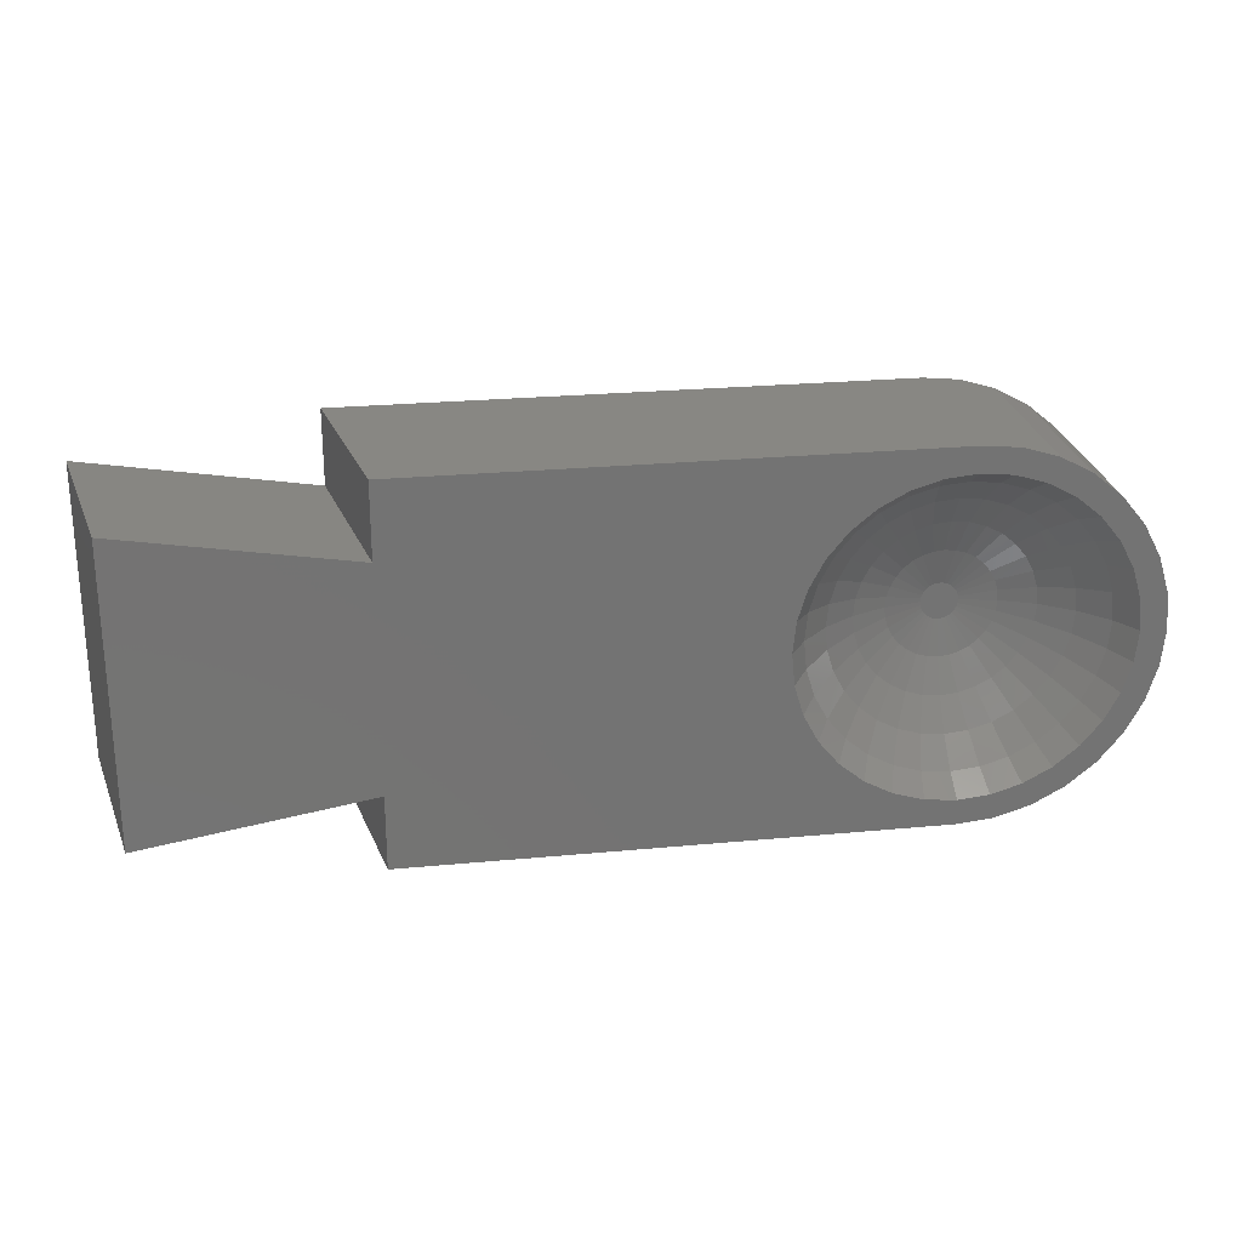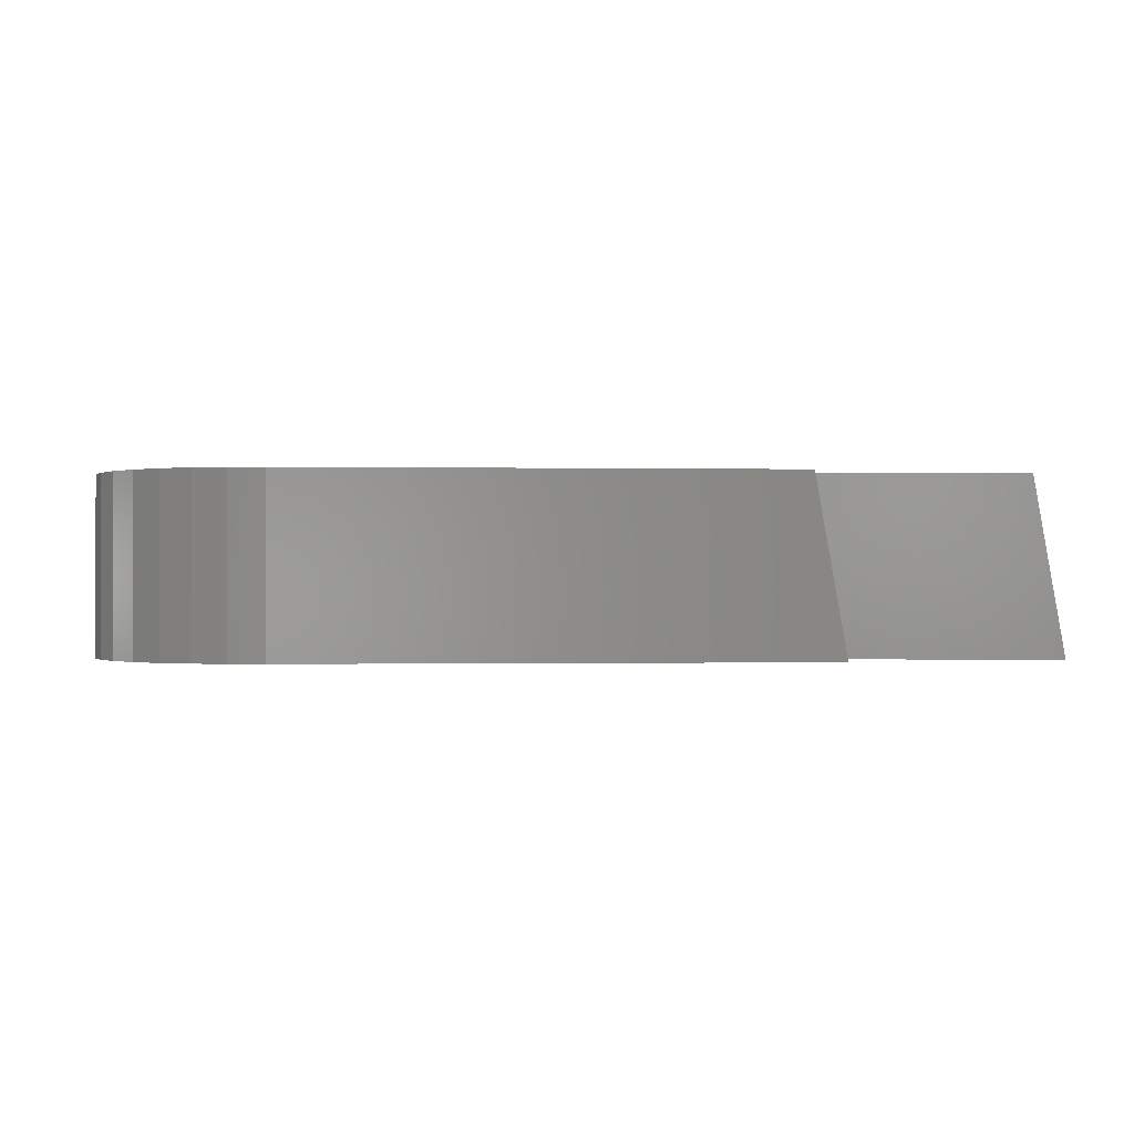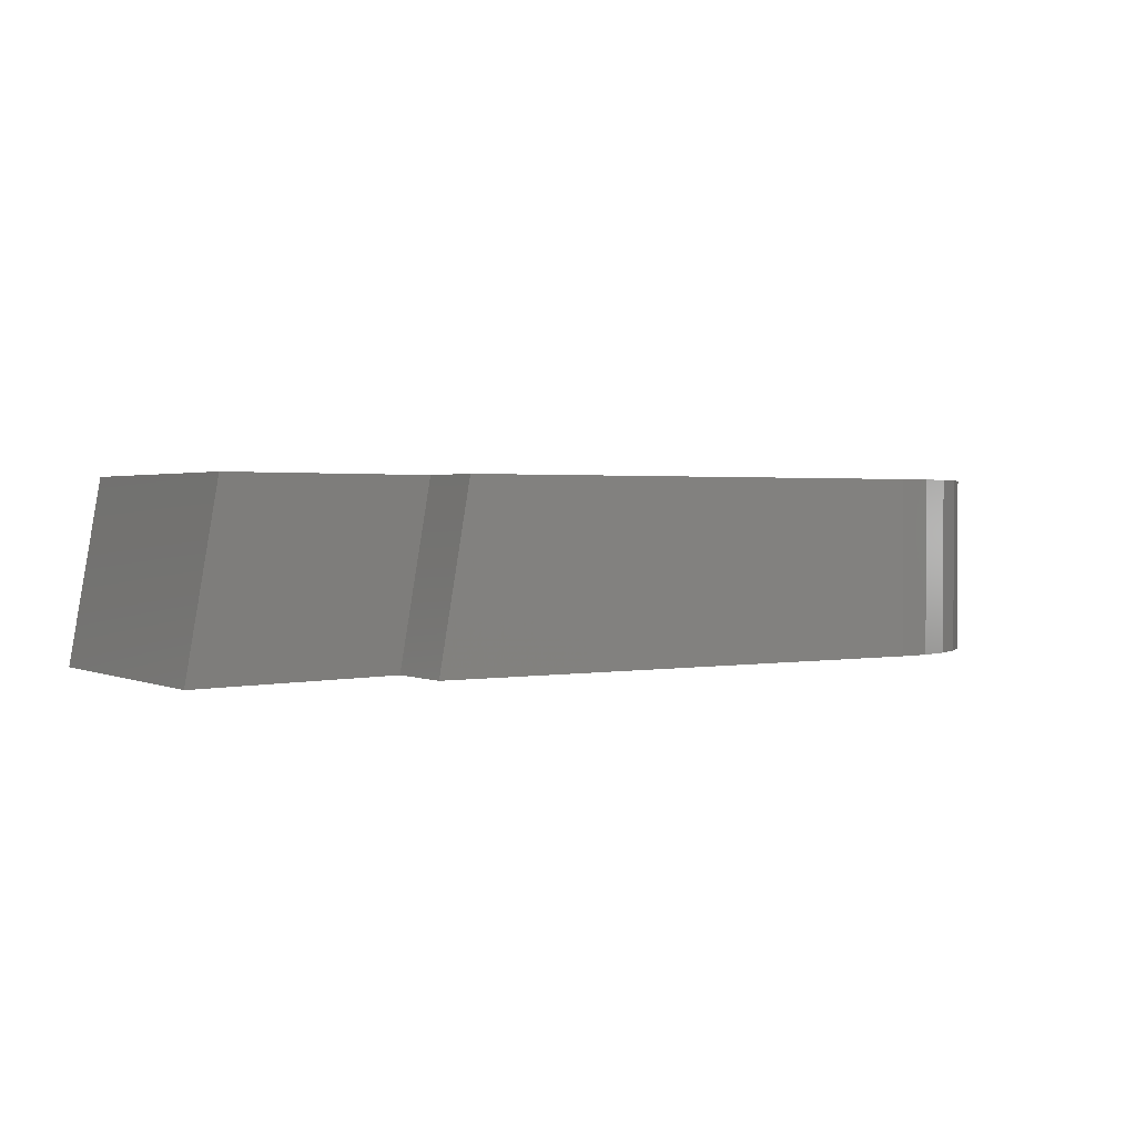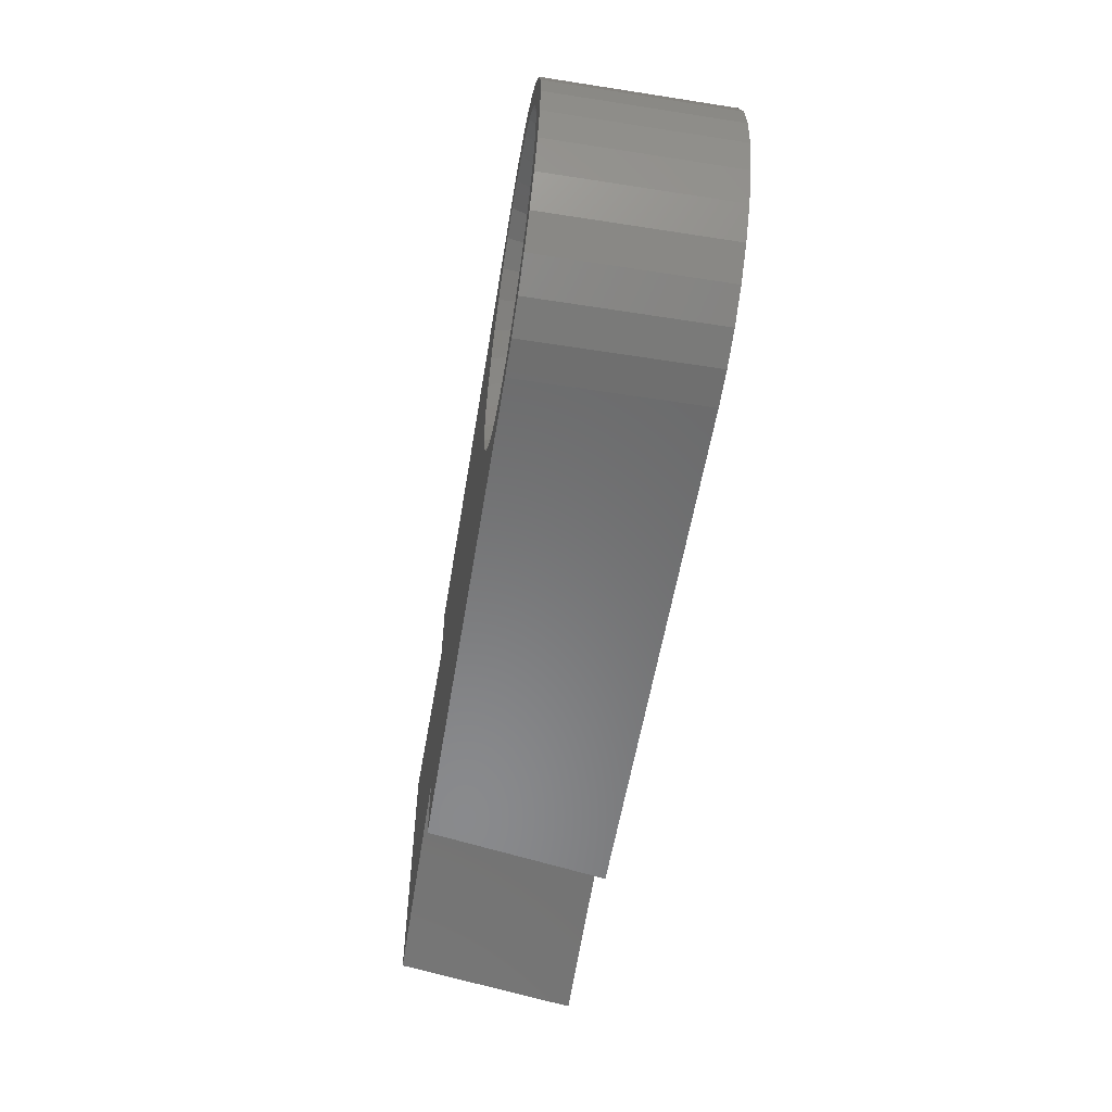
<metadata>
{"format":"stl","ext":"stl","renderer":"f3d","projection":"perspective","resolution":1024,"background":"white","views":[{"elev":24.6,"azim":-8.9,"up":"+Y"},{"elev":-0.4,"azim":175.7,"up":"+Z"},{"elev":1.6,"azim":-32.9,"up":"+Z"},{"elev":-55.9,"azim":80.7,"up":"+Y"}]}
</metadata>
<code>
# stl→obj: 276 verts, 548 faces
v -6.093 -4 0
v -6.093 4 2.876e-06
v -6.093 4 0
v -6.093 -4 2.876e-06
v -1.27 3.353 5
v 0.8816 -3 5
v 0.8816 3 5
v -1.27 -3.353 5
v -5.211 4 5
v -5.211 -4 5
v 19.21 0.7093 5
v 19.96 0 5
v 19.87 0.9755 5
v 19.16 0.9689 5
v 19.58 1.913 5
v 19.28 0 5
v 19.21 -0.7093 5
v 19.87 -0.9755 5
v 19.2 0.8416 5
v 18.61 2.279 5
v 19.12 2.778 5
v 18.95 1.651 5
v 18.55 2.397 5
v 18.47 2.5 5
v 18.5 3.536 5
v 18.02 3.05 5
v 17.46 3.503 5
v 17.74 4.157 5
v 17.36 3.587 5
v 17.24 3.65 5
v 16.88 4.619 5
v 16.62 3.986 5
v 15.93 4.193 5
v 15.94 4.904 5
v 15.81 4.231 5
v 15.67 4.244 5
v 14.96 5 5
v 14.96 4.314 5
v 14.26 4.244 5
v 14.12 4.231 5
v 14 4.193 5
v 13.31 3.986 5
v 0.8816 5 5
v 12.69 3.65 5
v 12.46 3.503 5
v 12.57 3.587 5
v 11.46 2.5 5
v 11.91 3.05 5
v 10.73 0.8416 5
v 10.72 0.7093 5
v 10.77 0.9689 5
v 10.98 1.651 5
v 11.31 2.279 5
v 11.38 2.397 5
v 19.2 -0.8416 5
v 19.16 -0.9689 5
v 19.58 -1.913 5
v 18.95 -1.651 5
v 18.61 -2.279 5
v 19.12 -2.778 5
v 18.55 -2.397 5
v 18.47 -2.5 5
v 18.5 -3.536 5
v 18.02 -3.05 5
v 17.46 -3.503 5
v 17.74 -4.157 5
v 17.36 -3.587 5
v 17.24 -3.65 5
v 16.88 -4.619 5
v 16.62 -3.986 5
v 15.93 -4.193 5
v 15.94 -4.904 5
v 15.81 -4.231 5
v 15.67 -4.244 5
v 14.96 -5 5
v 14.96 -4.314 5
v 14.26 -4.244 5
v 14.12 -4.231 5
v 14 -4.193 5
v 13.31 -3.986 5
v 0.8816 -5 5
v 12.69 -3.65 5
v 12.57 -3.587 5
v 12.46 -3.503 5
v 11.91 -3.05 5
v 11.46 -2.5 5
v 11.38 -2.397 5
v 10.65 0 5
v 10.72 -0.7093 5
v 10.73 -0.8416 5
v 10.77 -0.9689 5
v 10.98 -1.651 5
v 11.31 -2.279 5
v 14.96 5 0
v 2.618e-07 5 0
v -4.37 -3.717 0
v 2.618e-07 3 0
v 2.618e-07 -3 0
v -4.37 3.717 0
v 19.87 -0.9755 0
v 19.87 0.9755 0
v 19.96 0 0
v 19.58 -1.913 0
v 19.58 1.913 0
v 19.12 -2.778 0
v 19.12 2.778 0
v 18.5 -3.536 0
v 18.5 3.536 0
v 17.74 -4.157 0
v 17.74 4.157 0
v 16.88 -4.619 0
v 16.88 4.619 0
v 15.94 -4.904 0
v 15.94 4.904 0
v 14.96 -5 0
v 2.618e-07 -5 0
v 13.49 -3.571 4.328
v 13.75 -2.931 3.635
v 12.82 -3.214 4.328
v 17.11 -3.214 4.328
v 17.7 -2.733 4.328
v 16.73 -2.637 3.635
v 11.85 0.6188 3.635
v 12.03 1.214 3.635
v 11.17 0.754 4.328
v 12.79 -0.902 3.09
v 13.54 -0.2832 2.715
v 12.65 -0.4598 3.09
v 14.96 -3.865 4.328
v 18.54 1.479 4.328
v 15.72 3.791 4.328
v 16.44 3.571 4.328
v 14.96 -3.172 3.635
v 14.35 -3.111 3.635
v 12.33 1.762 3.635
v 12.72 2.243 3.635
v 12.23 2.733 4.328
v 17.7 2.733 4.328
v 14.35 3.111 3.635
v 14.21 3.791 4.328
v 13.75 2.931 3.635
v 14.96 3.865 4.328
v 14.06 -2.178 3.09
v 13.65 -1.96 3.09
v 13.2 -2.637 3.635
v 14.21 -3.791 4.328
v 11.75 2.147 4.328
v 11.39 1.479 4.328
v 15.58 3.111 3.635
v 16.44 -3.571 4.328
v 16.39 -0.2832 2.715
v 15.45 0 2.524
v 15.45 -0.09561 2.524
v 15.25 -1.424 2.715
v 14.96 -1.451 2.715
v 14.96 -2.357 3.09
v 14.16 -1.207 2.715
v 13.94 -1.026 2.715
v 17.11 3.214 4.328
v 15.87 2.178 3.09
v 16.18 2.931 3.635
v 15.42 2.312 3.09
v 13.54 0.2832 2.715
v 12.79 0.902 3.09
v 12.65 0.4598 3.09
v 16.73 2.637 3.635
v 11.75 -2.147 4.328
v 11.39 -1.479 4.328
v 14.5 2.312 3.09
v 13.3 -1.667 3.09
v 14.5 -2.312 3.09
v 13.51 0 2.715
v 12.61 0 3.09
v 13.49 3.571 4.328
v 12.23 -2.733 4.328
v 16.18 -2.931 3.635
v 15.45 0.09561 2.524
v 16.39 0.2832 2.715
v 15.42 0.1875 2.524
v 18.83 0 4.328
v 18.14 0 3.635
v 18.08 -0.6188 3.635
v 15.87 -2.178 3.09
v 15.42 -2.312 3.09
v 17.21 -2.243 3.635
v 18.76 -0.754 4.328
v 18.54 -1.479 4.328
v 15.99 1.026 2.715
v 16.27 1.96 3.09
v 15.77 1.207 2.715
v 11.1 0 4.328
v 13.62 -0.5554 2.715
v 14.51 -0.1875 2.524
v 12.72 -2.243 3.635
v 13.76 -0.8064 2.715
v 13 -1.309 3.09
v 15.72 -3.791 4.328
v 13.2 2.637 3.635
v 13.94 1.026 2.715
v 13.3 1.667 3.09
v 13 1.309 3.09
v 12.03 -1.214 3.635
v 11.85 -0.6188 3.635
v 11.17 -0.754 4.328
v 18.18 -2.147 4.328
v 17.89 -1.214 3.635
v 16.27 -1.96 3.09
v 16.63 -1.667 3.09
v 15.99 -1.026 2.715
v 15.58 -3.111 3.635
v 16.92 1.309 3.09
v 16.63 1.667 3.09
v 17.6 -1.762 3.635
v 17.14 -0.902 3.09
v 17.89 1.214 3.635
v 18.18 2.147 4.328
v 17.6 1.762 3.635
v 17.28 0.4598 3.09
v 17.14 0.902 3.09
v 17.21 2.243 3.635
v 12.33 -1.762 3.635
v 14.41 -1.341 2.715
v 11.79 0 3.635
v 15.77 -1.207 2.715
v 12.82 3.214 4.328
v 16.42 0 2.715
v 18.76 0.754 4.328
v 15.52 -1.341 2.715
v 14.06 2.178 3.09
v 15.25 1.424 2.715
v 14.62 -0.3465 2.524
v 14.56 -0.2723 2.524
v 14.96 1.451 2.715
v 14.96 0.4901 2.524
v 14.96 2.357 3.09
v 14.78 0.4528 2.524
v 14.68 1.424 2.715
v 14.41 1.341 2.715
v 17.28 -0.4598 3.09
v 17.32 0 3.09
v 18.08 0.6188 3.635
v 14.68 -1.424 2.715
v 16.17 -0.8064 2.715
v 15.37 -0.2723 2.524
v 14.78 -0.4528 2.524
v 15.24 -0.4075 2.524
v 15.15 -0.4528 2.524
v 14.96 -0.4901 2.524
v 16.31 0.5554 2.715
v 15.52 1.341 2.715
v 15.15 0.4528 2.524
v 15.24 0.4075 2.524
v 13.76 0.8064 2.715
v 14.69 -0.4075 2.524
v 16.92 -1.309 3.09
v 14.87 -0.4807 2.524
v 15.31 -0.3465 2.524
v 14.96 3.172 3.635
v 14.47 0 2.524
v 13.62 0.5554 2.715
v 13.65 1.96 3.09
v 14.16 1.207 2.715
v 16.31 -0.5554 2.715
v 15.42 -0.1875 2.524
v 16.17 0.8064 2.715
v 15.37 0.2723 2.524
v 15.06 -0.4807 2.524
v 14.69 0.4075 2.524
v 14.62 0.3465 2.524
v 14.48 -0.09561 2.524
v 15.31 0.3465 2.524
v 15.06 0.4807 2.524
v 14.87 0.4807 2.524
v 14.56 0.2723 2.524
v 14.51 0.1875 2.524
v 14.48 0.09561 2.524
f 1 2 3
f 2 1 4
f 5 6 7
f 5 8 6
f 9 8 5
f 8 9 10
f 11 12 13
f 14 13 15
f 12 11 16
f 12 17 18
f 17 12 16
f 13 19 11
f 13 14 19
f 20 15 21
f 15 22 14
f 15 20 22
f 21 23 20
f 24 21 25
f 21 24 23
f 25 26 24
f 27 25 28
f 25 27 26
f 28 29 27
f 28 30 29
f 31 30 28
f 31 32 30
f 33 31 34
f 31 33 32
f 34 35 33
f 34 36 35
f 37 36 34
f 37 38 36
f 37 39 38
f 37 40 39
f 37 41 40
f 37 42 41
f 43 42 37
f 42 43 44
f 43 45 46
f 43 47 48
f 49 7 50
f 51 7 49
f 52 7 51
f 7 52 43
f 53 43 52
f 54 43 53
f 47 43 54
f 45 43 48
f 44 43 46
f 55 18 17
f 56 18 55
f 18 56 57
f 58 57 56
f 59 57 58
f 57 59 60
f 61 60 59
f 62 60 61
f 60 62 63
f 64 63 62
f 65 63 64
f 63 65 66
f 67 66 65
f 68 66 67
f 68 69 66
f 70 69 68
f 71 69 70
f 69 71 72
f 73 72 71
f 74 72 73
f 75 74 76
f 74 75 72
f 77 75 76
f 78 75 77
f 79 75 78
f 80 75 79
f 81 80 82
f 81 82 83
f 81 84 85
f 81 86 87
f 50 7 88
f 6 88 7
f 88 6 89
f 89 6 90
f 90 6 91
f 91 6 92
f 81 92 6
f 92 81 93
f 93 81 87
f 86 81 85
f 84 81 83
f 80 81 75
f 94 43 37
f 43 94 95
f 96 97 98
f 96 99 97
f 1 99 96
f 99 1 3
f 100 101 102
f 103 101 100
f 103 104 101
f 105 104 103
f 105 106 104
f 107 106 105
f 107 108 106
f 109 108 107
f 109 110 108
f 111 110 109
f 111 112 110
f 113 112 111
f 113 114 112
f 115 114 113
f 115 94 114
f 98 115 116
f 115 98 94
f 97 94 98
f 94 97 95
f 115 81 116
f 81 115 75
f 12 101 13
f 101 12 102
f 114 37 34
f 37 114 94
f 21 108 25
f 108 21 106
f 15 106 21
f 106 15 104
f 13 104 15
f 104 13 101
f 110 31 28
f 31 110 112
f 112 34 31
f 34 112 114
f 108 28 25
f 28 108 110
f 18 102 12
f 102 18 100
f 115 72 75
f 72 115 113
f 111 66 69
f 66 111 109
f 63 105 60
f 105 63 107
f 57 100 18
f 100 57 103
f 113 69 72
f 69 113 111
f 109 63 66
f 63 109 107
f 60 103 57
f 103 60 105
f 117 118 119
f 120 121 122
f 123 124 125
f 126 127 128
f 76 129 77
f 14 22 130
f 121 67 65
f 67 121 120
f 131 33 35
f 33 131 132
f 129 133 134
f 135 136 137
f 64 62 121
f 138 26 27
f 139 140 141
f 142 38 39
f 143 144 145
f 146 79 78
f 79 146 117
f 124 147 148
f 149 131 142
f 120 68 67
f 68 120 150
f 151 152 153
f 154 155 156
f 157 158 144
f 159 30 132
f 30 159 29
f 160 161 162
f 163 164 165
f 138 159 166
f 119 82 117
f 82 119 83
f 93 167 168
f 167 93 87
f 169 139 141
f 144 170 145
f 134 171 118
f 172 163 173
f 93 168 92
f 174 41 42
f 137 48 47
f 148 53 52
f 175 87 86
f 87 175 167
f 120 122 176
f 64 121 65
f 177 178 179
f 180 181 182
f 175 83 119
f 83 175 84
f 118 145 119
f 176 183 184
f 121 185 122
f 186 56 55
f 56 186 187
f 139 142 140
f 161 149 162
f 188 189 190
f 189 160 190
f 89 191 88
f 192 193 127
f 145 170 194
f 158 195 196
f 197 74 73
f 74 197 129
f 74 129 76
f 173 165 123
f 136 198 137
f 199 200 201
f 92 168 91
f 124 148 125
f 125 51 49
f 51 125 148
f 202 128 203
f 89 204 191
f 204 89 90
f 205 187 206
f 91 204 90
f 204 91 168
f 80 117 82
f 79 117 80
f 84 175 85
f 207 208 209
f 197 210 129
f 211 212 188
f 213 206 214
f 140 39 40
f 39 140 142
f 36 38 142
f 215 216 217
f 218 215 219
f 212 166 189
f 161 131 149
f 217 138 220
f 145 194 175
f 119 145 175
f 196 195 126
f 196 126 221
f 197 176 210
f 222 157 143
f 202 203 204
f 203 173 223
f 207 209 224
f 129 134 146
f 146 77 129
f 77 146 78
f 53 147 54
f 147 53 148
f 54 137 47
f 137 54 147
f 141 174 225
f 225 44 46
f 44 225 174
f 201 200 135
f 164 135 124
f 165 124 123
f 173 123 223
f 221 126 202
f 221 202 167
f 123 125 191
f 223 123 191
f 59 58 187
f 58 56 187
f 215 217 219
f 151 226 152
f 219 217 211
f 227 11 19
f 11 227 180
f 183 224 228
f 122 207 183
f 24 26 138
f 227 14 130
f 14 227 19
f 161 132 131
f 131 36 142
f 36 131 35
f 217 220 212
f 189 166 160
f 229 141 198
f 160 162 230
f 231 232 158
f 170 158 196
f 171 143 118
f 85 175 86
f 164 201 135
f 230 233 234
f 126 128 202
f 128 173 203
f 137 45 48
f 141 140 174
f 140 41 174
f 41 140 40
f 230 162 235
f 236 237 238
f 124 135 147
f 135 137 147
f 170 196 221
f 194 170 221
f 168 202 204
f 167 202 168
f 204 203 191
f 203 223 191
f 22 20 130
f 186 180 182
f 187 186 206
f 206 182 239
f 185 213 208
f 226 240 178
f 186 17 180
f 17 186 55
f 241 227 215
f 70 68 150
f 175 221 167
f 194 221 175
f 70 150 71
f 197 71 150
f 71 197 73
f 156 171 134
f 156 242 171
f 209 243 244
f 242 245 222
f 224 209 246
f 154 228 247
f 118 143 145
f 155 248 242
f 30 32 132
f 132 32 33
f 138 29 159
f 29 138 27
f 166 161 160
f 166 159 161
f 159 132 161
f 220 166 212
f 220 138 166
f 212 189 188
f 178 249 179
f 250 230 251
f 190 250 252
f 253 201 164
f 158 232 195
f 222 254 157
f 128 127 173
f 127 172 173
f 144 158 170
f 143 157 144
f 146 134 118
f 146 118 117
f 165 164 124
f 163 165 173
f 174 42 44
f 137 46 45
f 46 137 225
f 229 169 141
f 148 52 51
f 121 205 213
f 205 206 213
f 240 226 151
f 208 255 209
f 218 219 178
f 211 217 212
f 186 182 206
f 214 239 151
f 216 20 23
f 20 216 130
f 130 216 215
f 210 176 184
f 210 133 129
f 150 120 176
f 150 176 197
f 154 248 155
f 176 122 183
f 256 245 242
f 209 244 257
f 169 235 139
f 149 258 235
f 190 160 250
f 188 190 252
f 195 192 126
f 127 259 172
f 157 254 158
f 254 231 158
f 260 253 164
f 259 163 172
f 198 141 225
f 198 225 137
f 261 229 198
f 199 262 261
f 149 142 258
f 162 149 235
f 50 125 49
f 125 50 191
f 191 50 88
f 214 263 243
f 121 213 185
f 213 255 208
f 255 243 209
f 205 59 187
f 59 205 61
f 121 61 205
f 61 121 62
f 182 181 240
f 263 151 264
f 265 188 266
f 227 130 215
f 241 215 218
f 216 138 217
f 138 23 24
f 23 138 216
f 16 11 180
f 17 16 180
f 248 256 242
f 171 242 143
f 242 222 143
f 183 228 154
f 183 207 224
f 243 263 244
f 151 153 264
f 154 267 248
f 228 224 246
f 154 247 267
f 237 169 229
f 268 236 238
f 252 250 251
f 250 160 230
f 253 199 201
f 269 268 199
f 193 270 127
f 177 153 152
f 179 153 177
f 179 264 153
f 266 264 179
f 266 244 264
f 271 244 266
f 271 257 244
f 252 257 271
f 252 246 257
f 251 246 252
f 251 247 246
f 272 247 251
f 272 267 247
f 234 267 272
f 234 248 267
f 273 248 234
f 273 256 248
f 236 256 273
f 236 245 256
f 268 245 236
f 268 254 245
f 269 254 268
f 269 231 254
f 274 231 269
f 274 232 231
f 275 232 274
f 275 193 232
f 276 193 275
f 276 270 193
f 270 276 259
f 245 254 222
f 275 274 260
f 237 235 169
f 234 233 237
f 200 136 135
f 200 198 136
f 235 258 139
f 258 142 139
f 122 185 208
f 122 208 207
f 226 178 152
f 240 218 178
f 239 240 151
f 182 240 239
f 219 211 265
f 265 211 188
f 249 219 265
f 178 219 249
f 271 188 252
f 180 227 241
f 181 180 241
f 156 155 242
f 210 184 156
f 184 154 156
f 184 183 154
f 209 257 246
f 214 151 263
f 206 239 214
f 228 246 247
f 251 230 272
f 192 127 126
f 232 193 192
f 195 232 192
f 270 259 127
f 274 199 253
f 274 269 199
f 233 235 237
f 230 235 233
f 268 262 199
f 262 229 261
f 268 238 262
f 199 261 200
f 200 261 198
f 240 241 218
f 181 241 240
f 213 214 255
f 255 214 243
f 249 265 266
f 179 249 266
f 266 188 271
f 210 156 133
f 133 156 134
f 263 264 244
f 272 230 234
f 274 253 260
f 236 273 237
f 273 234 237
f 262 238 229
f 238 237 229
f 152 178 177
f 275 260 163
f 163 260 164
f 259 276 163
f 276 275 163
f 96 10 4
f 96 4 1
f 10 96 8
f 116 6 98
f 6 116 81
f 98 8 96
f 8 98 6
f 4 9 2
f 9 4 10
f 97 5 7
f 5 97 99
f 97 43 95
f 43 97 7
f 99 9 5
f 9 99 2
f 2 99 3

</code>
